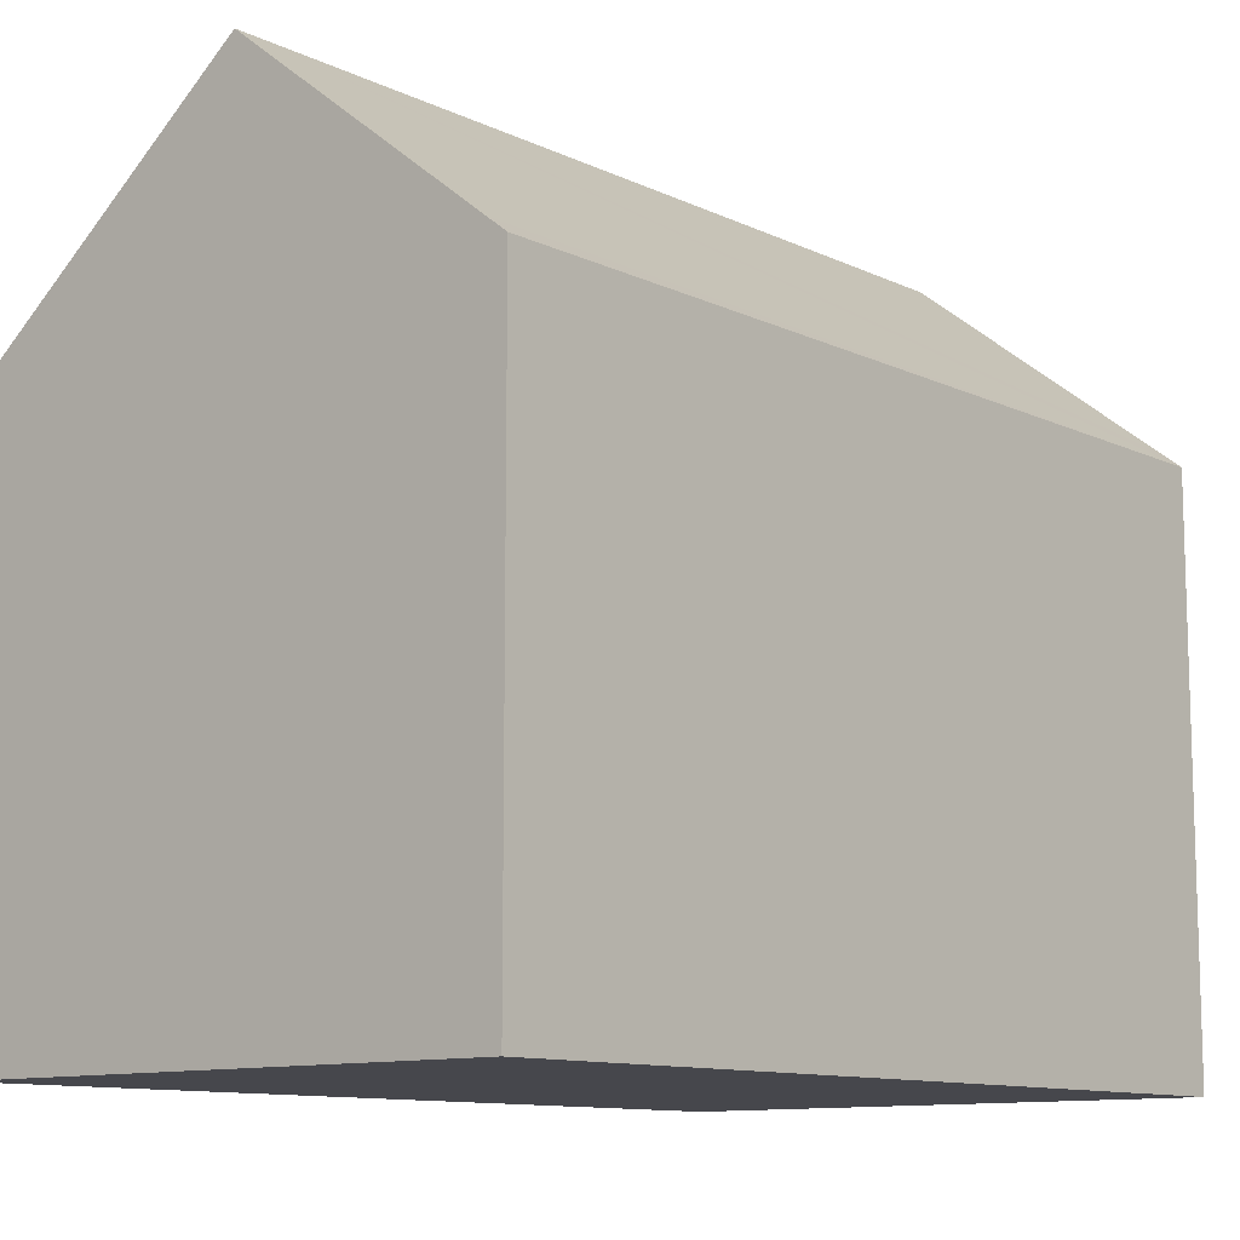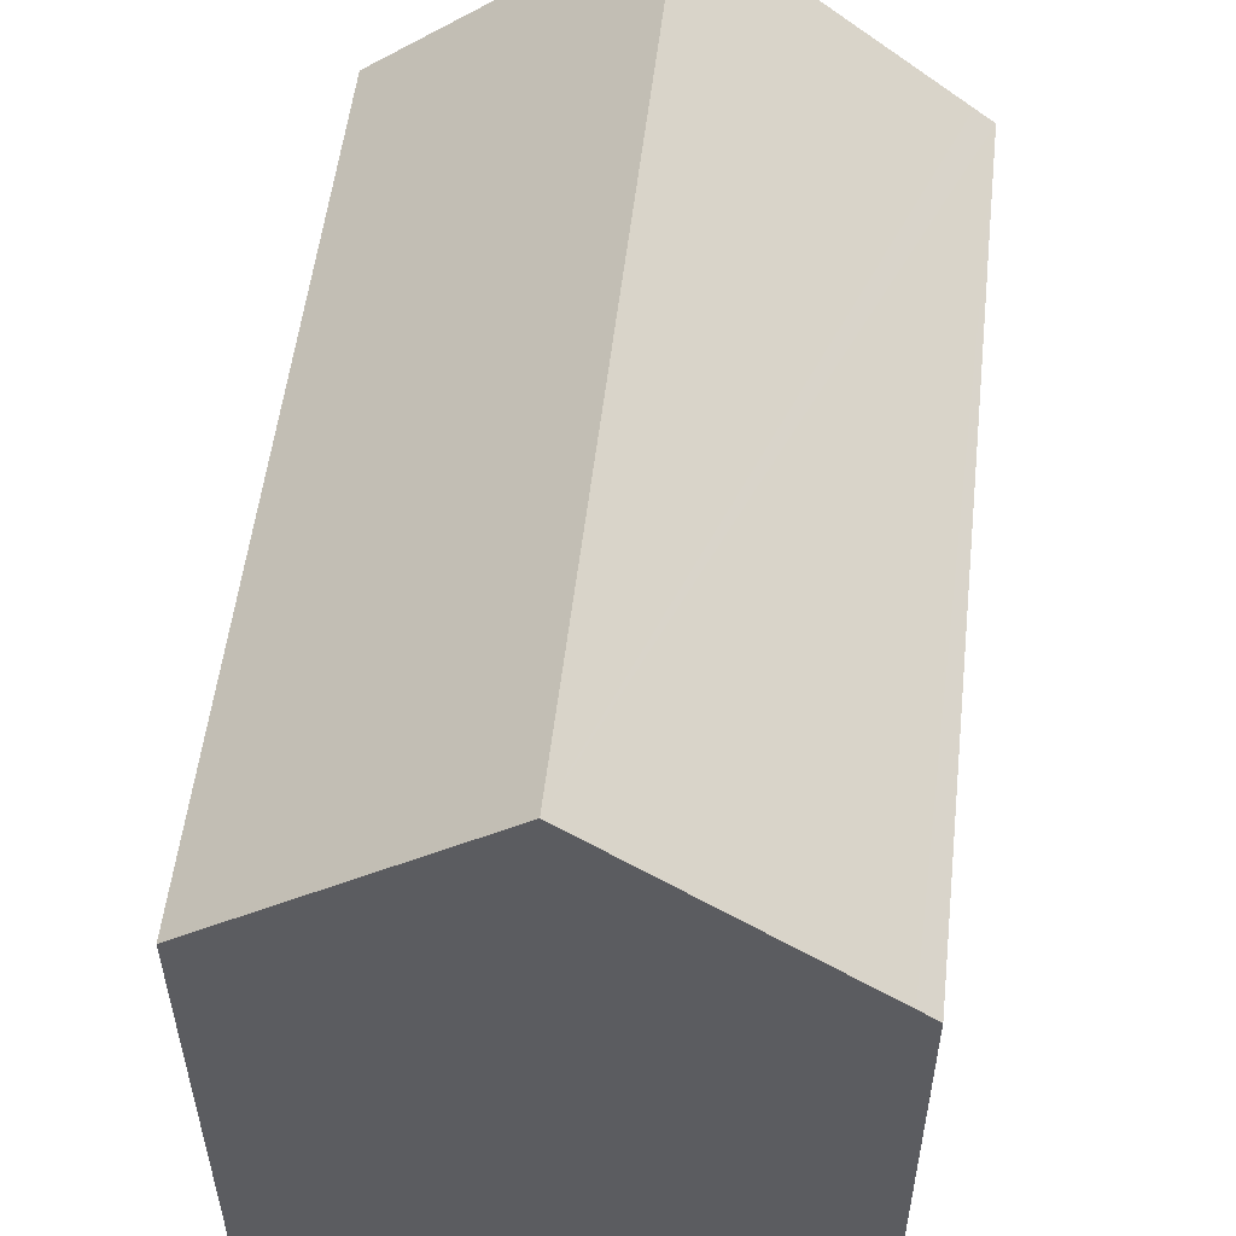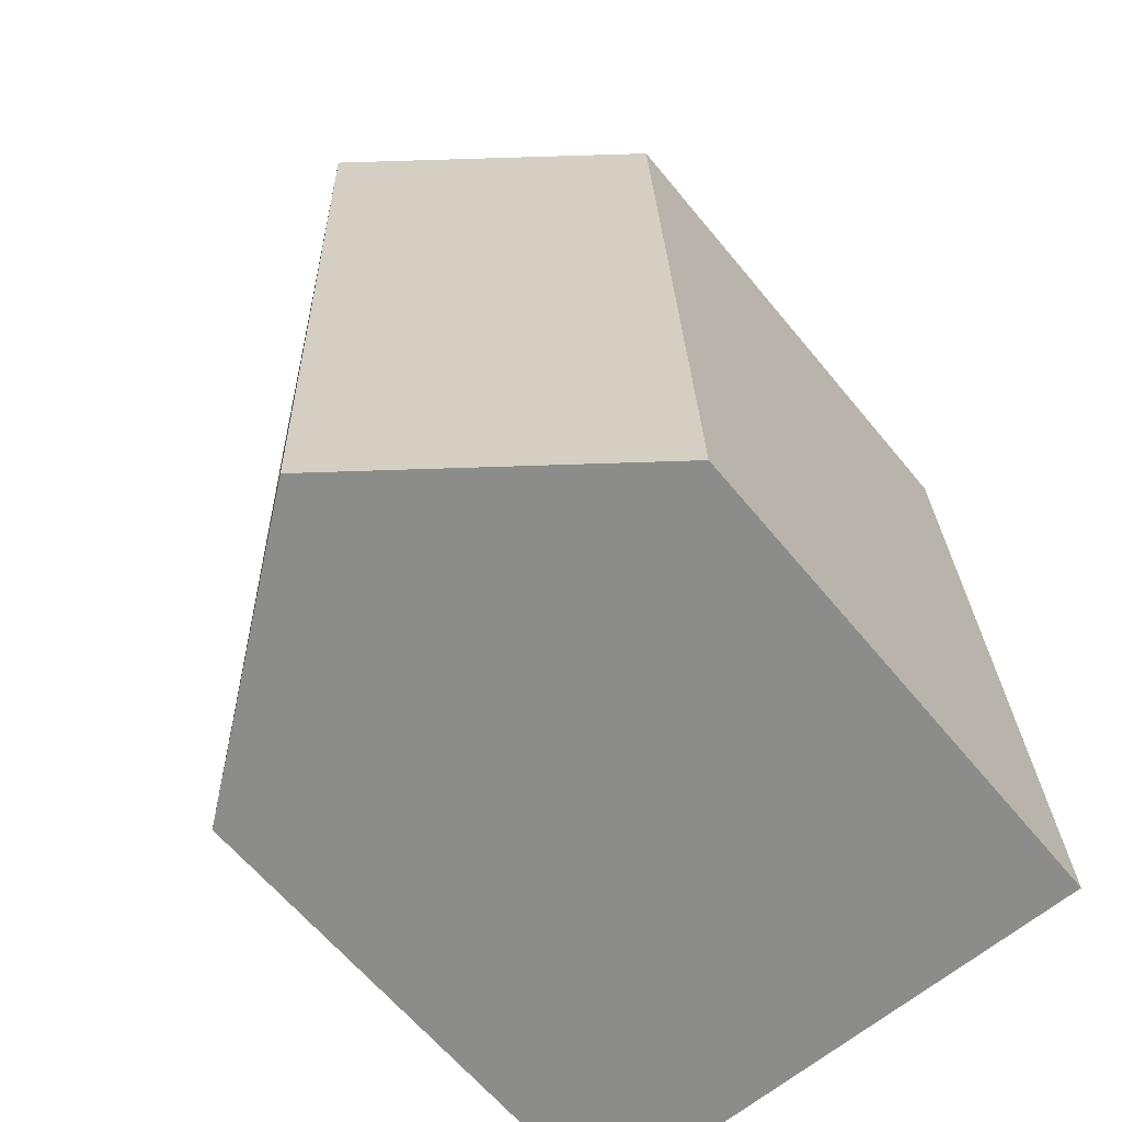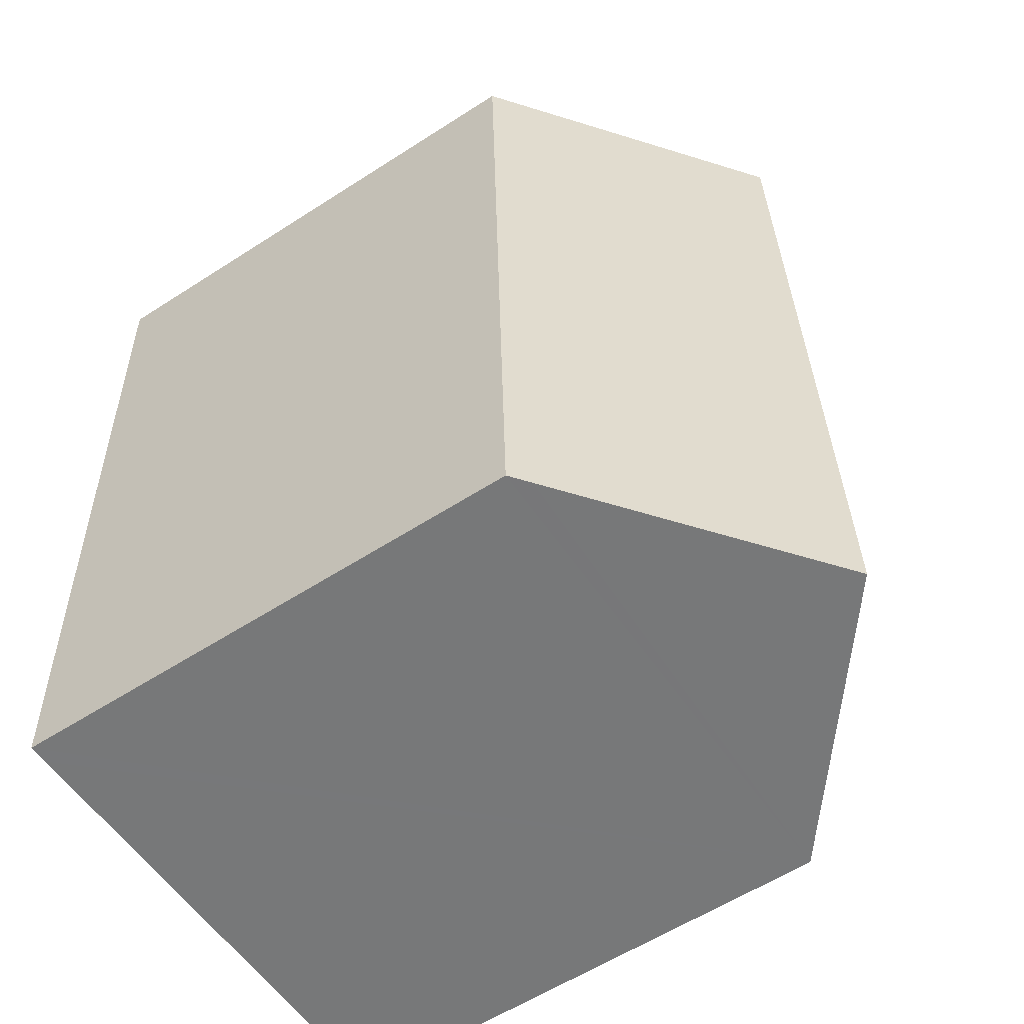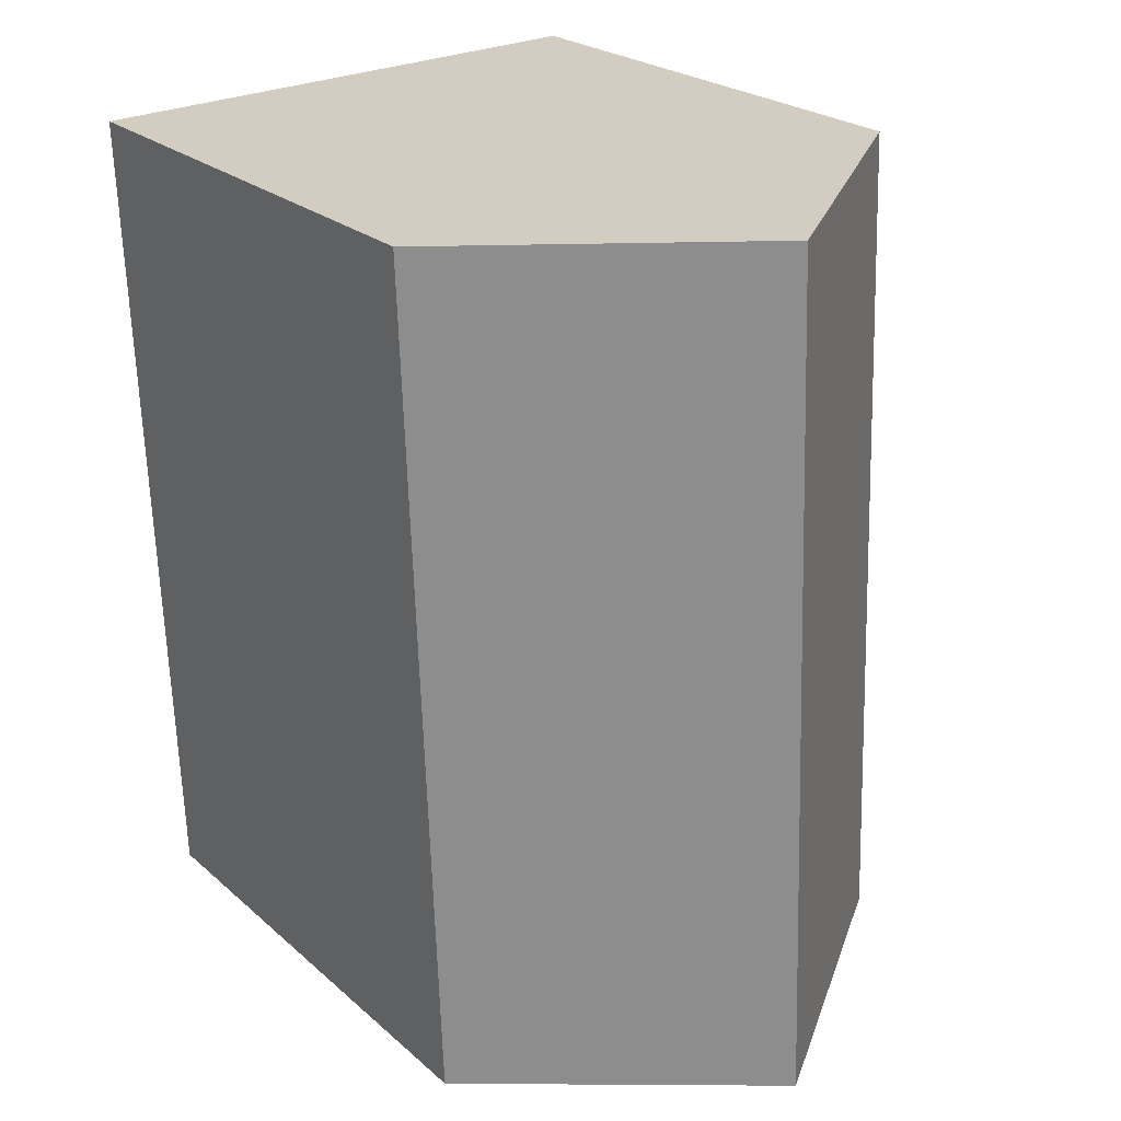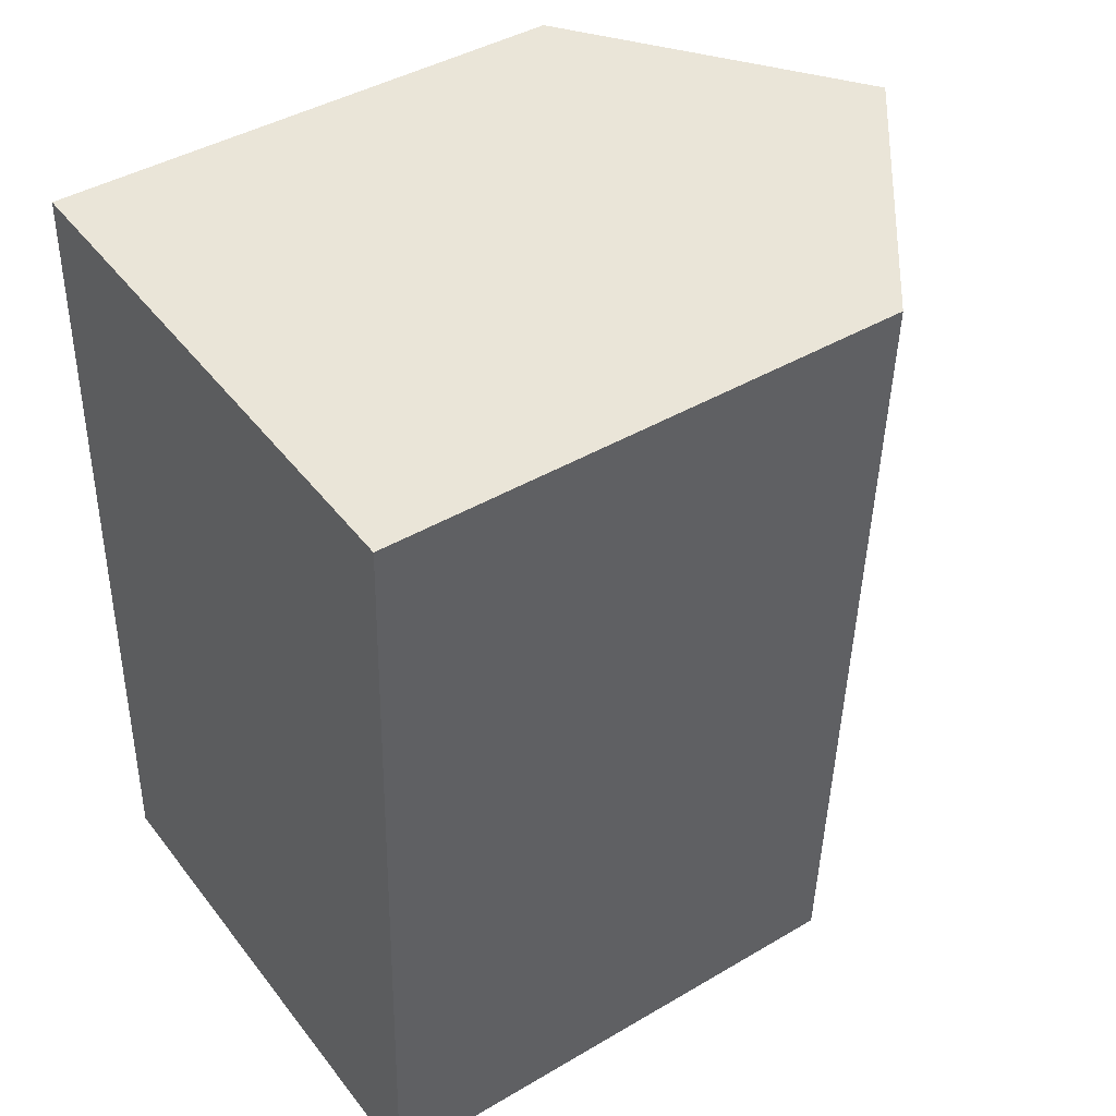
<metadata>
{"format":"obj","ext":"obj","renderer":"f3d","projection":"perspective","resolution":1024,"background":"white","views":[{"elev":-11.0,"azim":42.8,"up":"+Y"},{"elev":54.2,"azim":8.6,"up":"+Y"},{"elev":-62.8,"azim":-140.7,"up":"+Z"},{"elev":-58.8,"azim":123.6,"up":"+Z"},{"elev":23.8,"azim":144.6,"up":"+Z"},{"elev":42.5,"azim":54.9,"up":"+Z"}]}
</metadata>
<code>
v  5.825 14.47 16.39
v  10.09 10.68 -0.332
v  5.239 14.47 -0.173
v  10.47 10.38 -0.344
v  10.69 10.67 16.21
v  11.07 10.37 16.19
v  0.587 10.38 16.58
v  0 10.38 6.353e-16
v  0 0 0
v  0.587 -1.015e-15 16.58
v  10.69 -9.925e-16 16.21
v  11.07 -9.916e-16 16.19
v  5.825 -1.004e-15 16.39
v  10.47 2.106e-17 -0.344
v  10.09 2.033e-17 -0.332
v  5.239 1.059e-17 -0.173
g defaultobject
f 1 2 3
f 2 1 4
f 4 1 5
f 4 5 6
f 7 3 8
f 3 7 1
f 9 7 8
f 7 9 10
f 10 1 7
f 1 10 5
f 5 10 6
f 6 10 11
f 6 11 12
f 11 10 13
f 6 14 4
f 14 6 12
f 2 8 3
f 8 2 4
f 8 4 14
f 8 14 15
f 8 15 9
f 9 15 16
f 11 14 12
f 14 11 13
f 14 13 10
f 14 10 9
f 14 9 15
f 15 9 16

</code>
